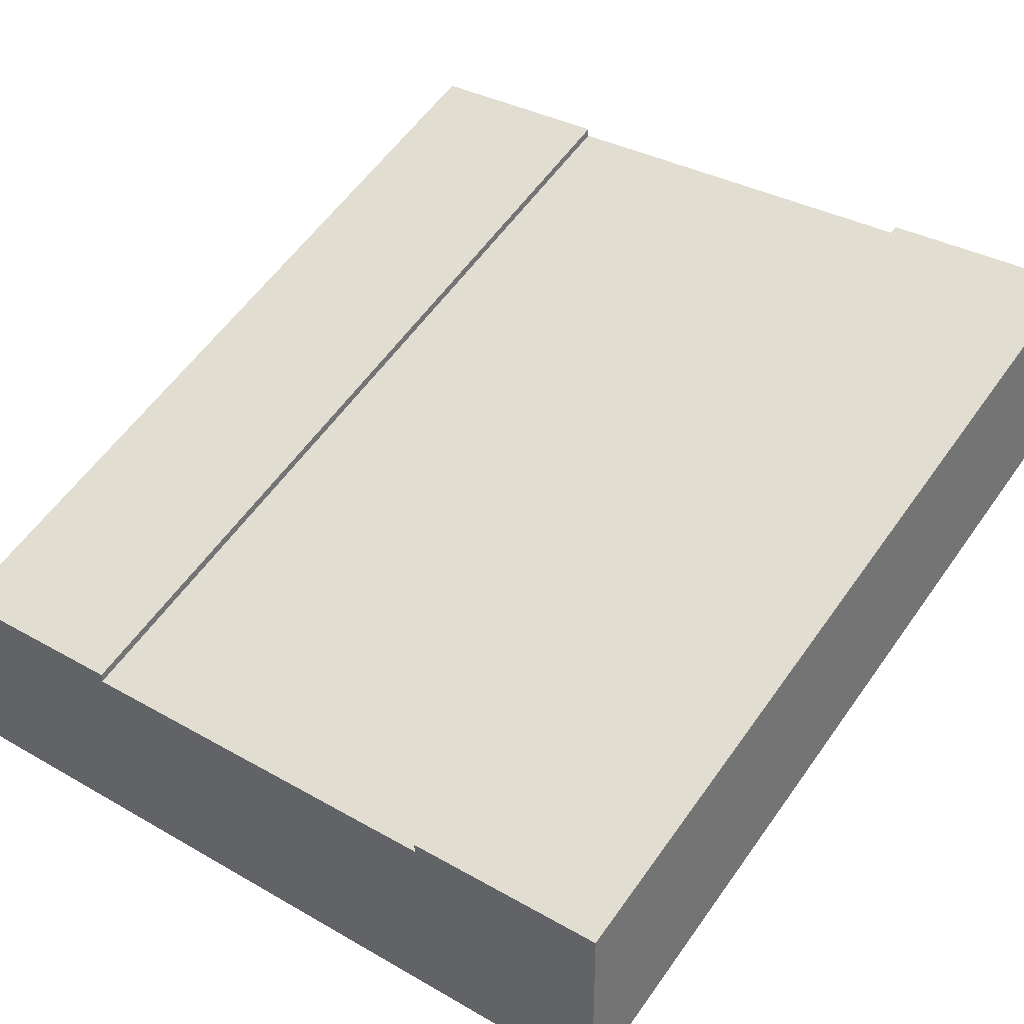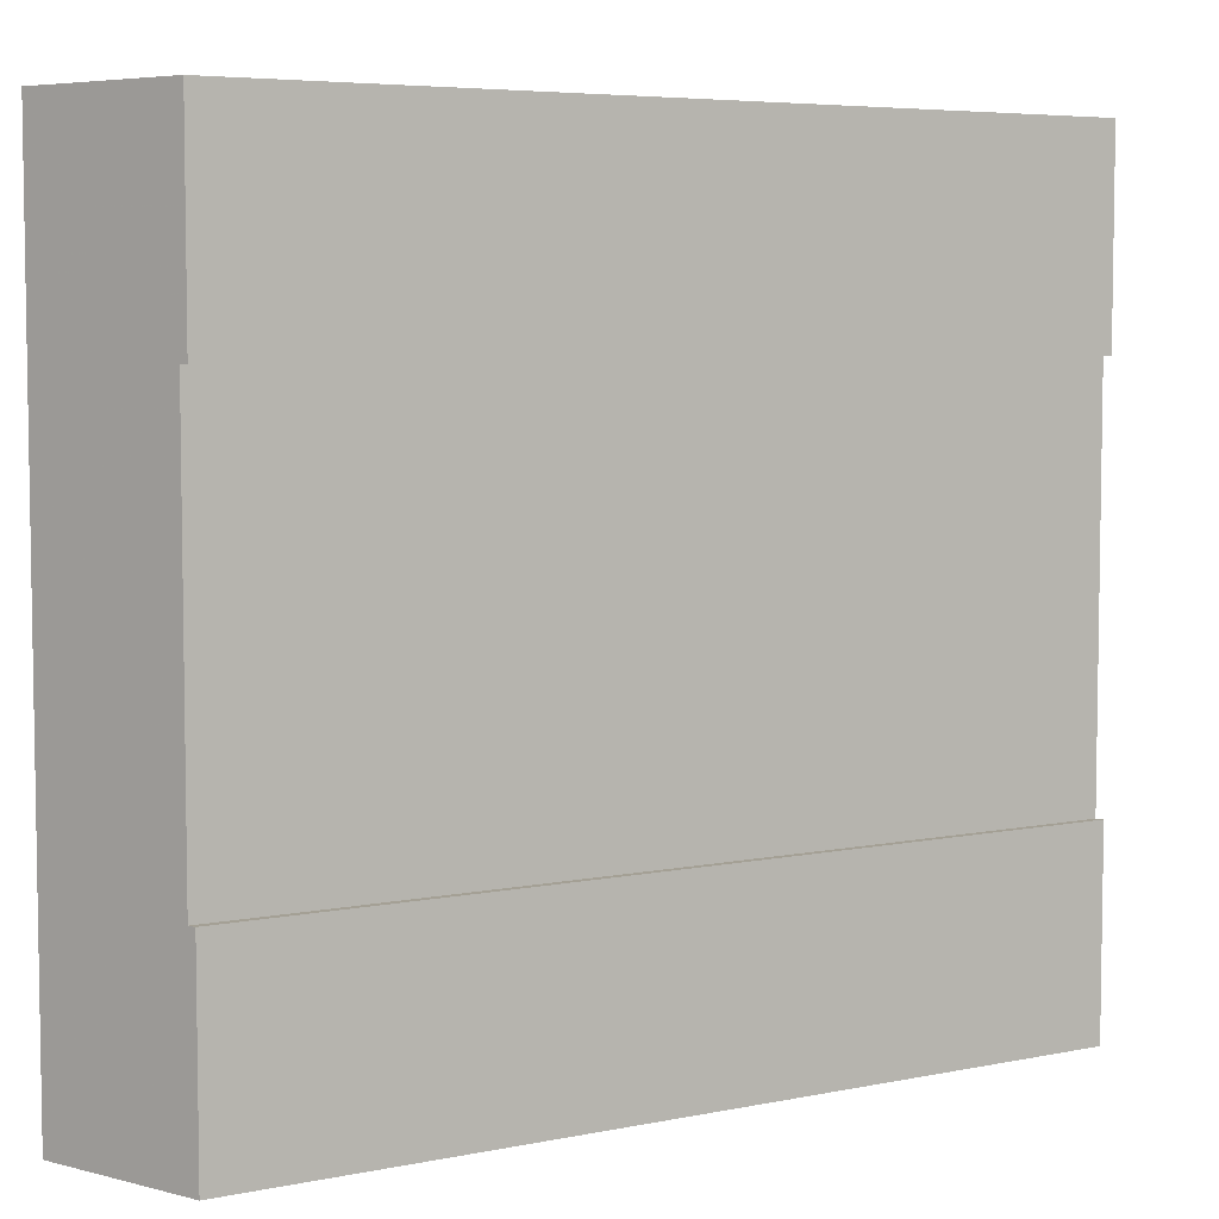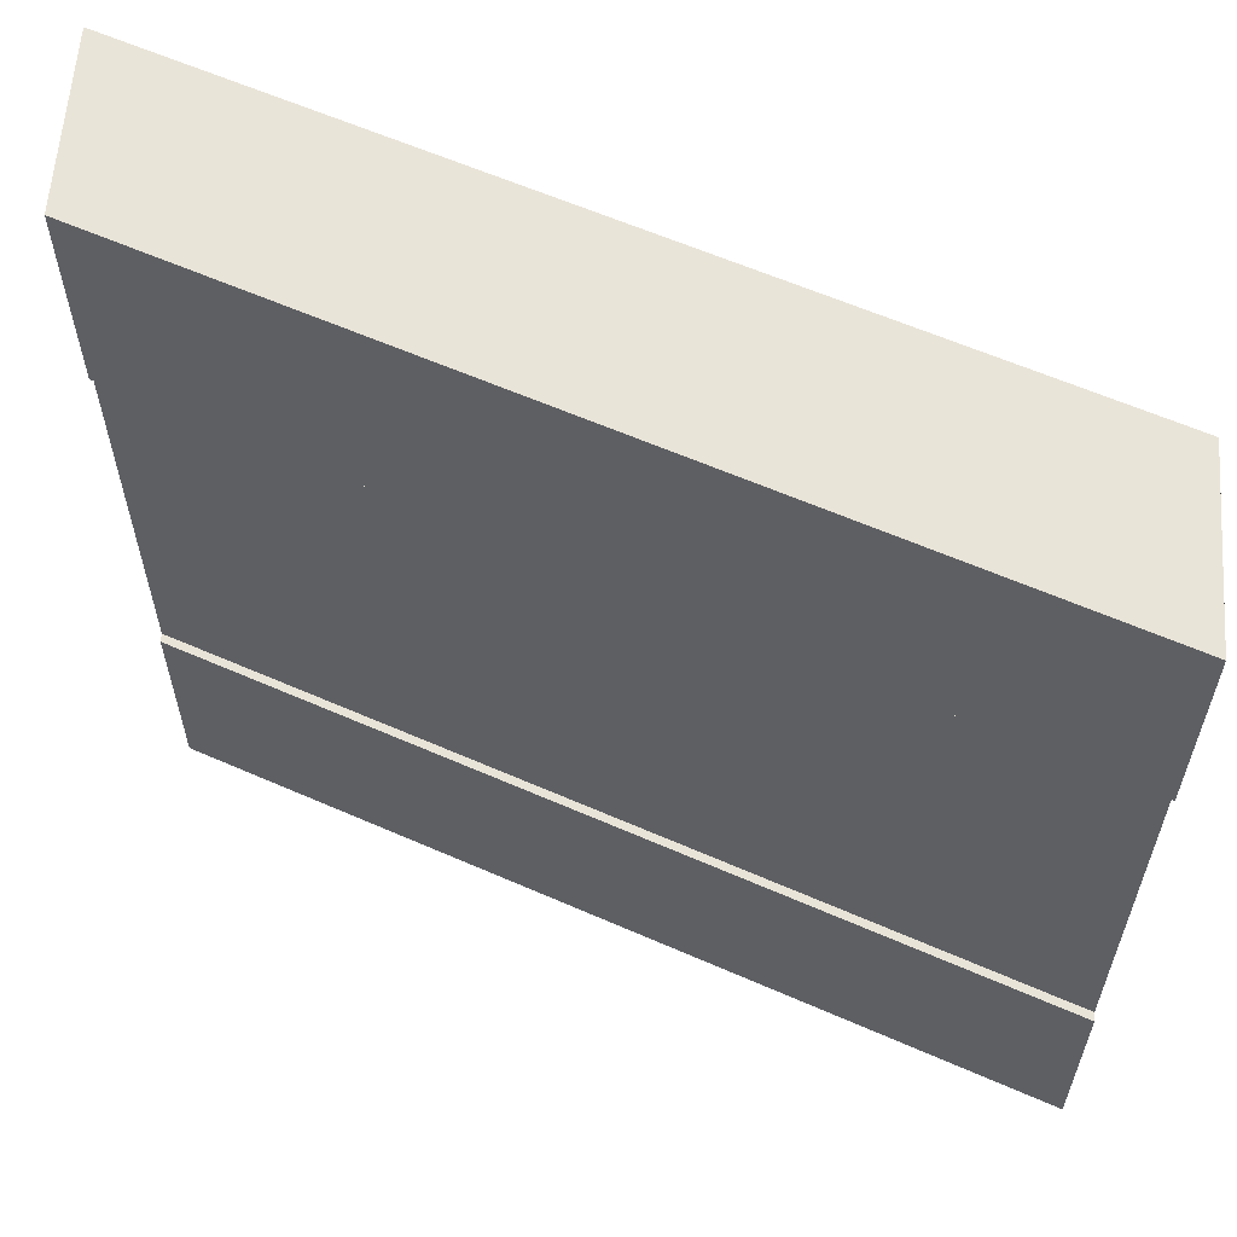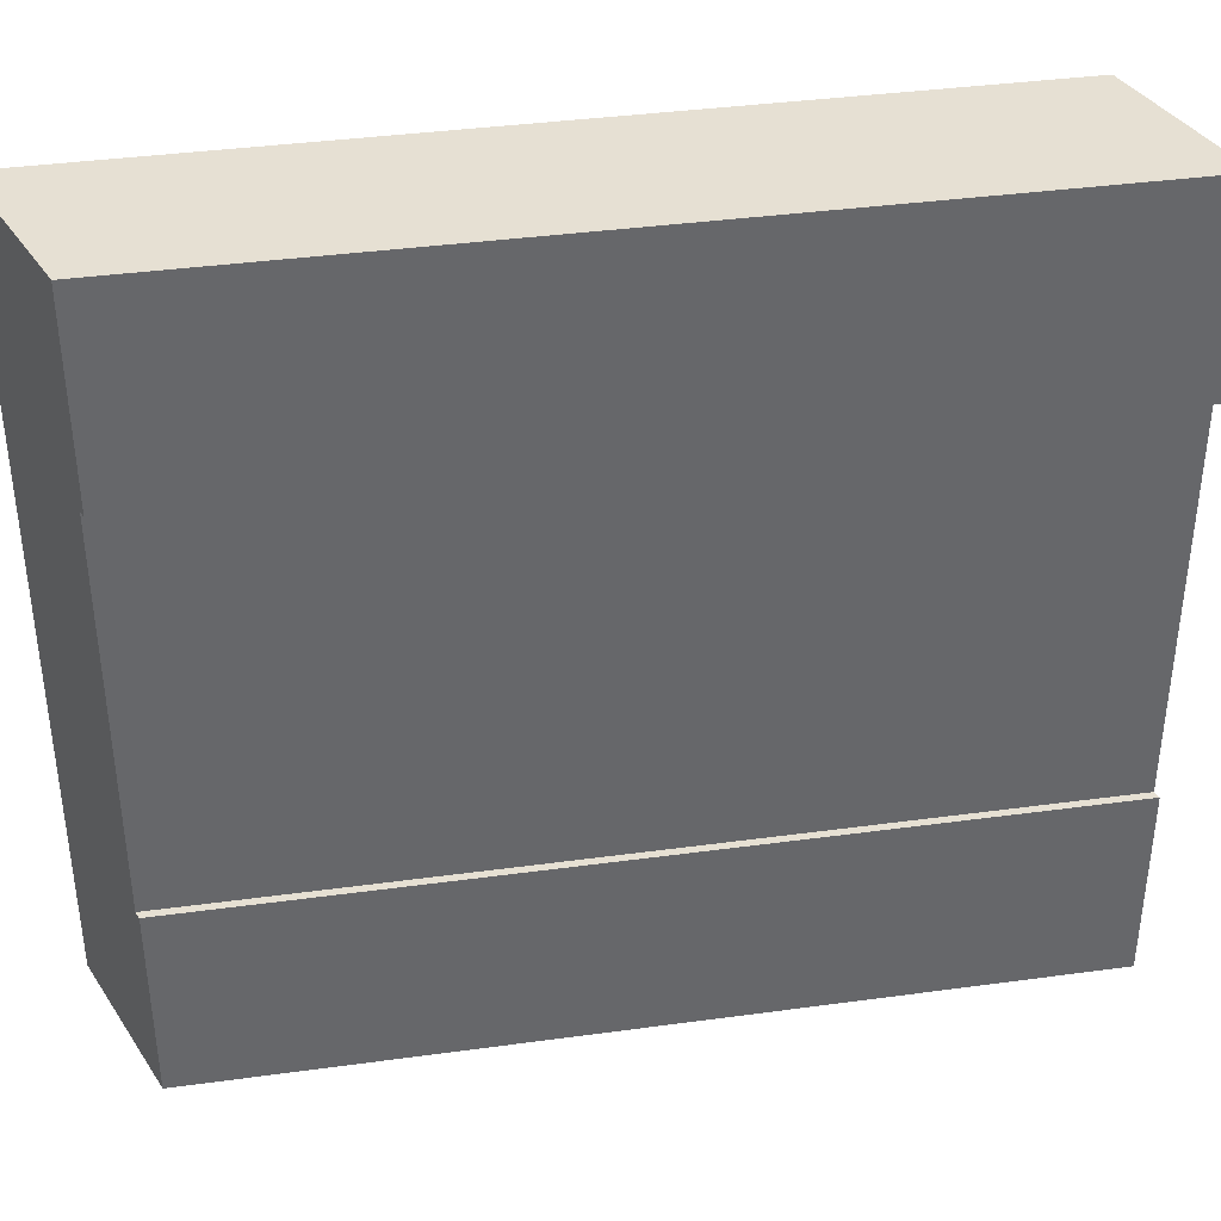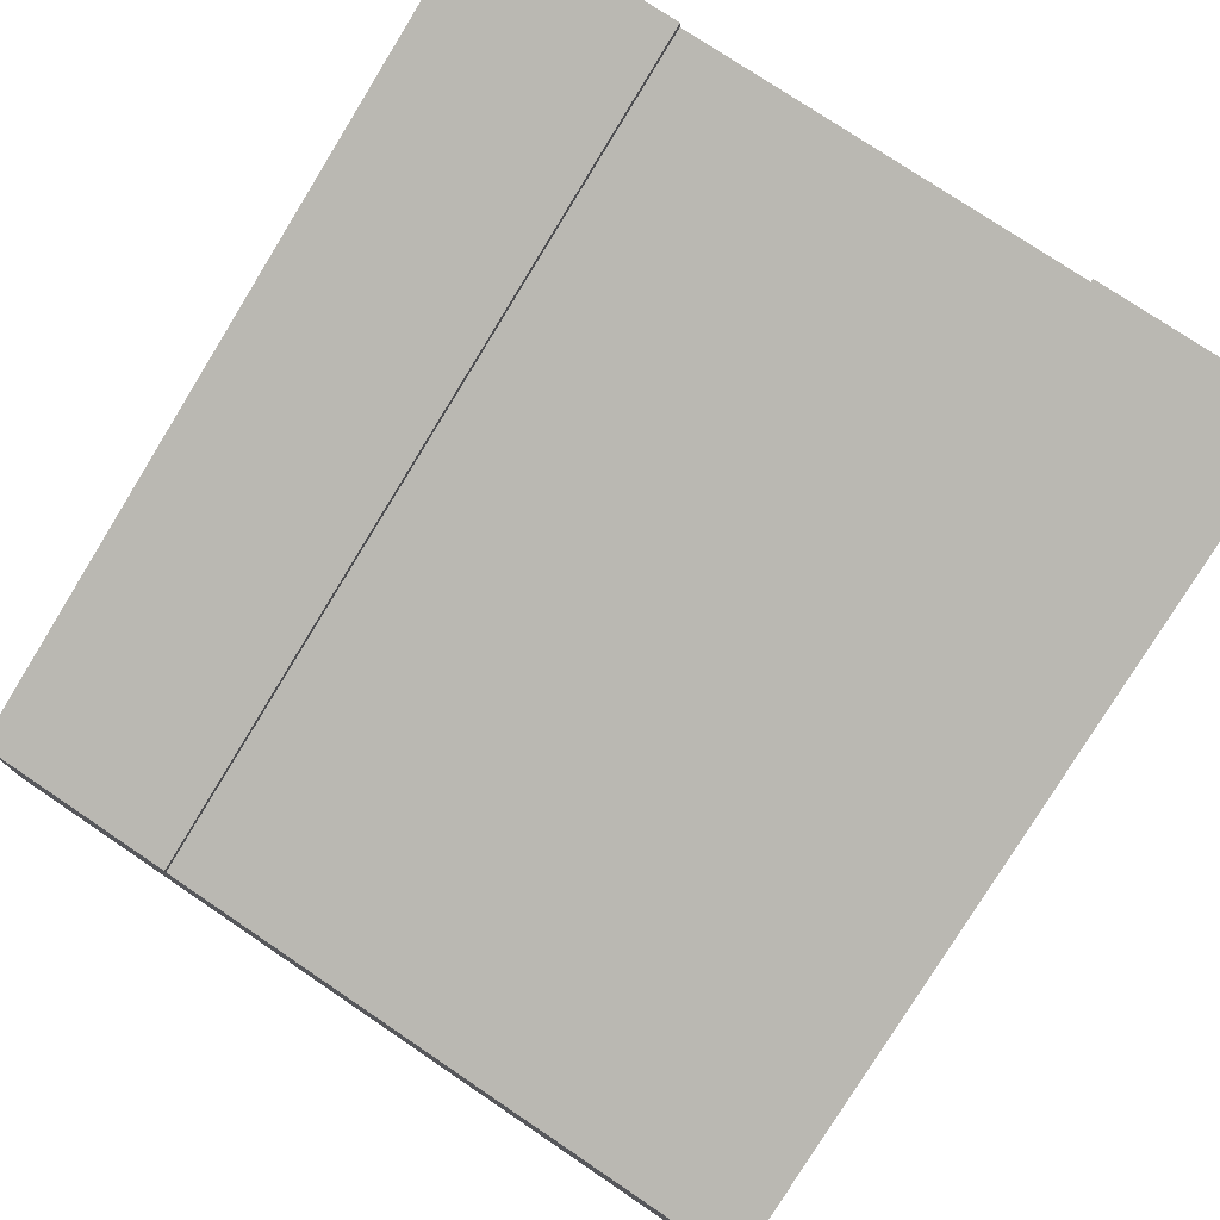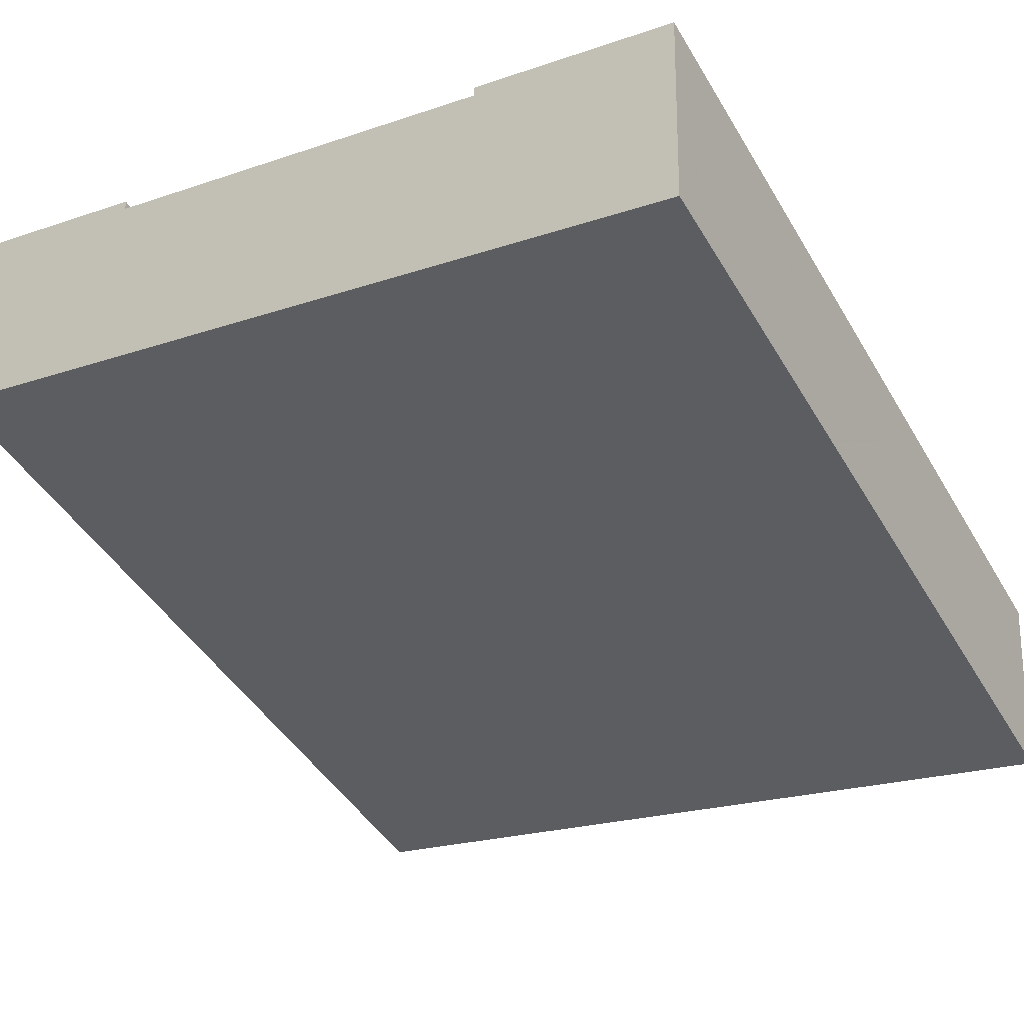
<metadata>
{"format":"obj","ext":"obj","renderer":"f3d","projection":"perspective","resolution":1024,"background":"white","views":[{"elev":34.0,"azim":127.8,"up":"+Y"},{"elev":5.7,"azim":127.9,"up":"+Z"},{"elev":60.3,"azim":-175.9,"up":"+Z"},{"elev":38.4,"azim":150.1,"up":"+Z"},{"elev":76.6,"azim":124.0,"up":"+Y"},{"elev":-21.6,"azim":-59.1,"up":"+Y"}]}
</metadata>
<code>
v 0 0.5767 0.75
v 0 0.5667 0.75
v 0 0.4667 0.75
v 0 0.4667 0.25
v 0 0.5667 0.25
v 0 0.5767 0.25
v 0 0.5767 0
v 0 0.3667 0
v 0 0.3667 1
v 0 0.5767 1
v 1 0.2 0.75
v 1 0.21 0.75
v 1 0.2 0.25
v 1 0.21 0.25
v 1 0.1 0.25
v 1 0.1 0.75
v 1 0.21 1
v 1 0 1
v 1 0 0
v 1 0.21 0
g Mesh1 Group1 Model
f 7 5 6
f 8 9 4
f 8 4 5
f 8 5 7
f 10 1 2
f 10 2 3
f 3 4 9
f 10 3 9
f 2 12 11
f 2 1 12
f 5 11 13
f 5 2 11
f 14 5 13
f 14 6 5
f 17 11 12
f 18 19 16
f 18 16 11
f 18 11 17
f 20 14 13
f 20 13 15
f 15 16 19
f 20 15 19
f 11 15 13
f 11 16 15
f 12 10 17
f 12 1 10
f 17 9 18
f 17 10 9
f 18 8 19
f 18 9 8
f 8 20 19
f 8 7 20
f 6 20 7
f 6 14 20
f 5 3 2
f 5 4 3

</code>
